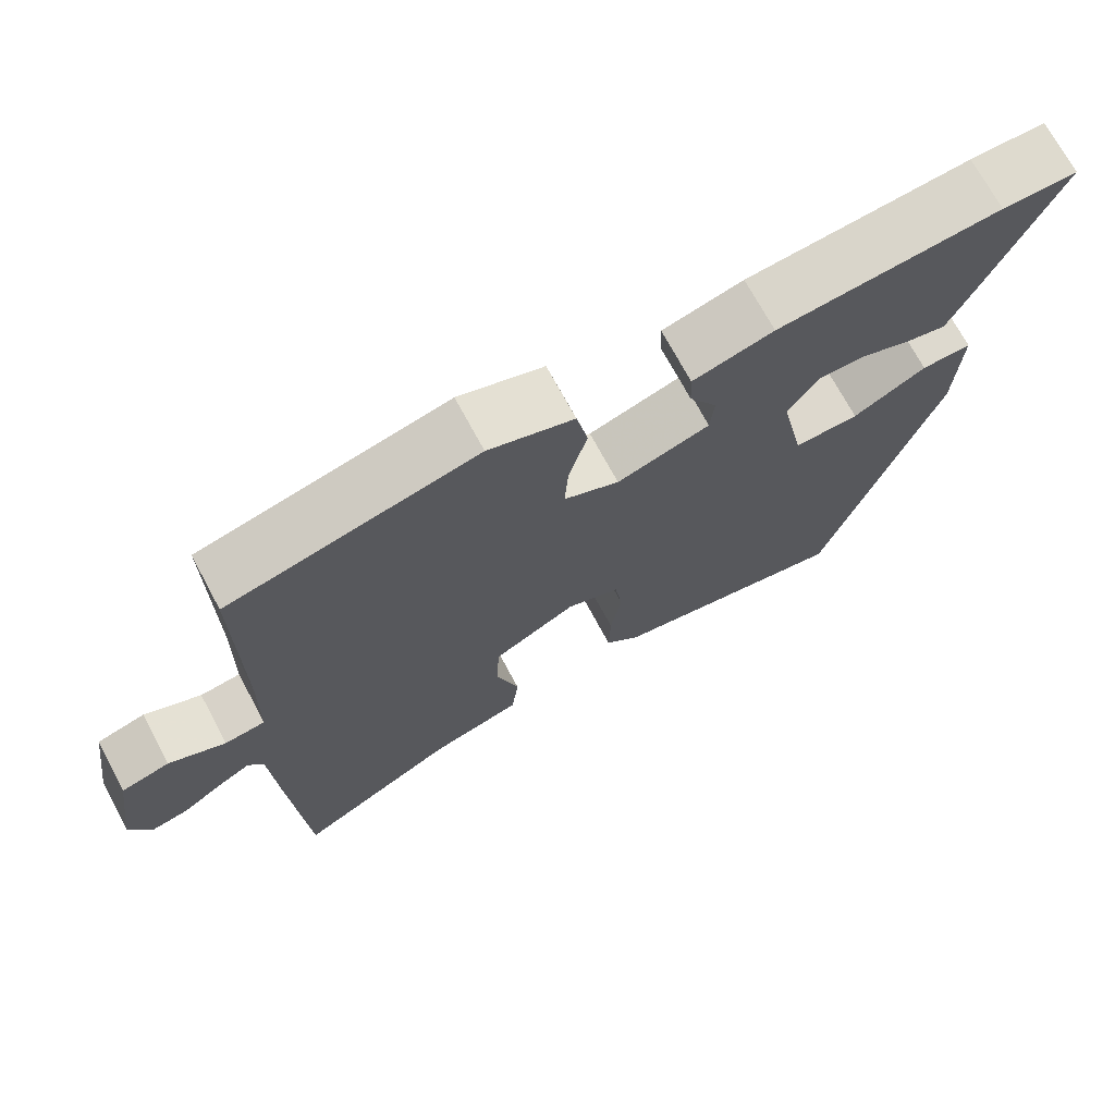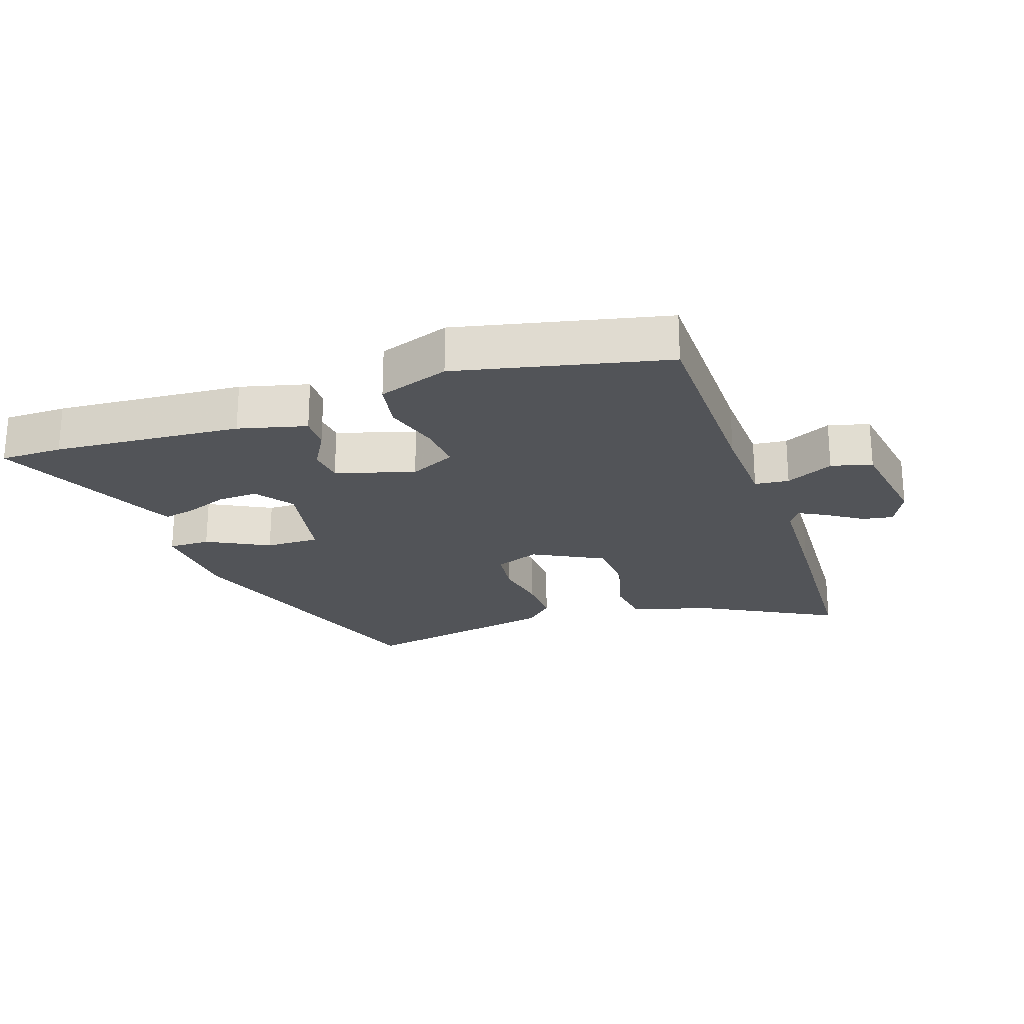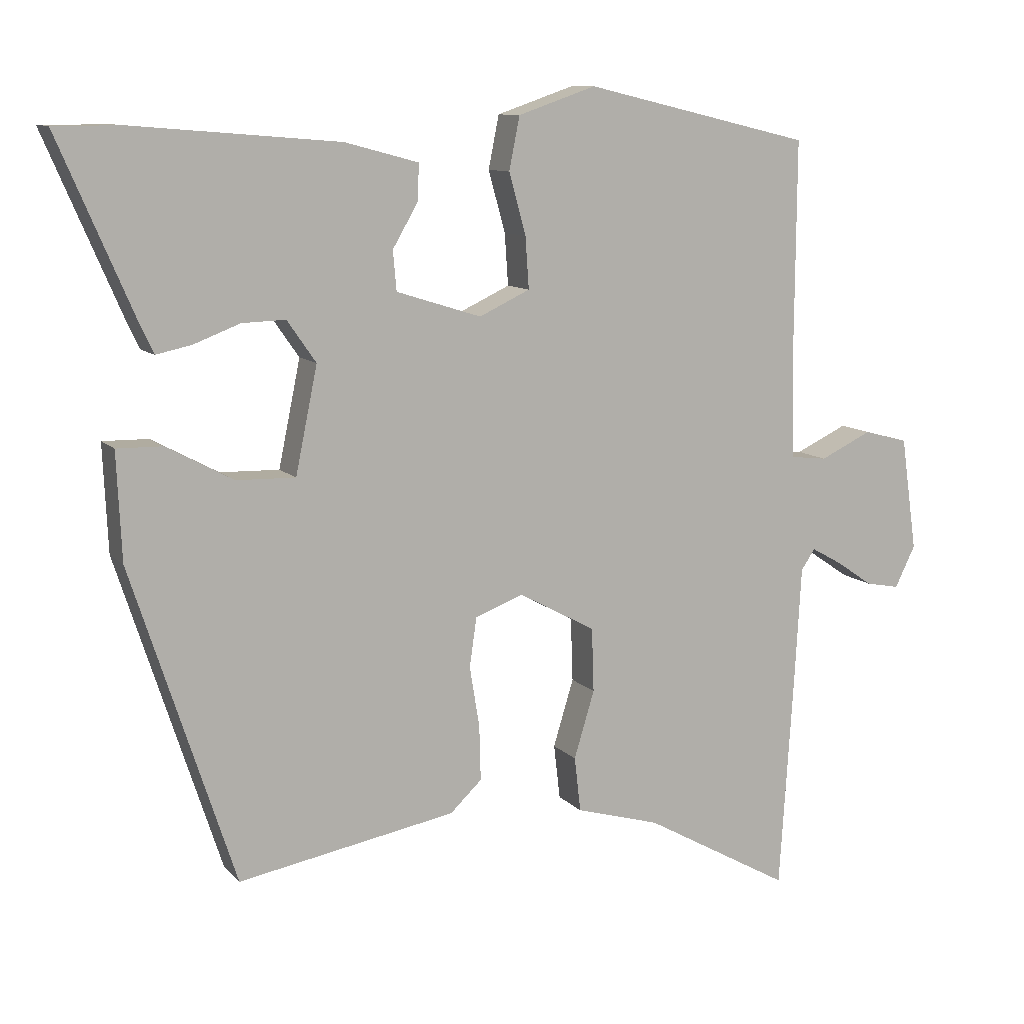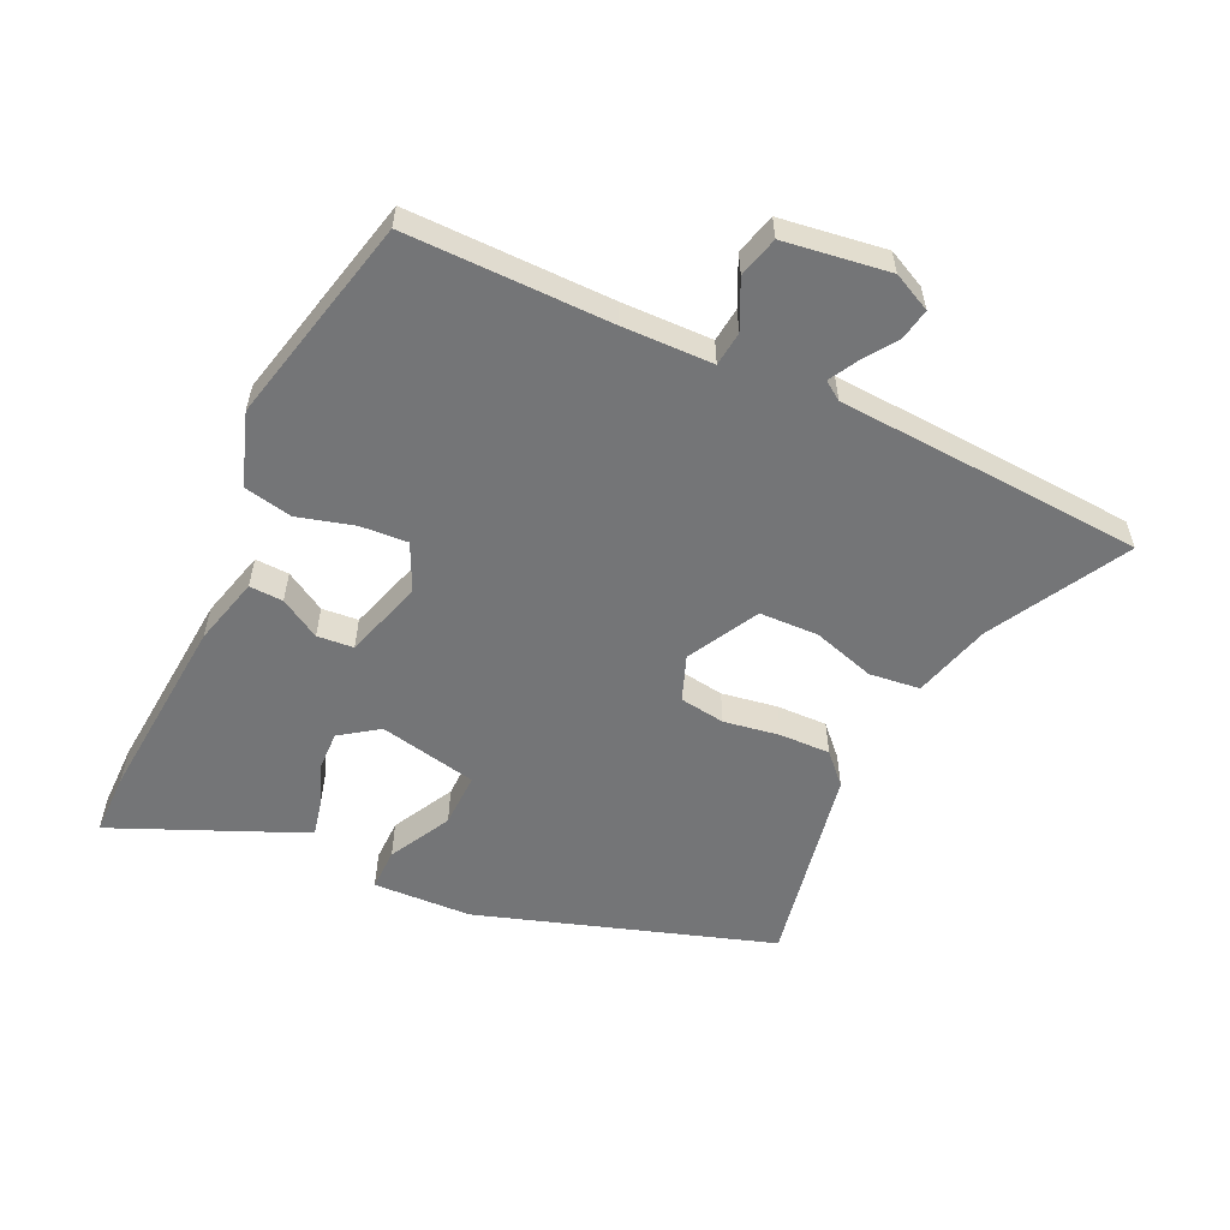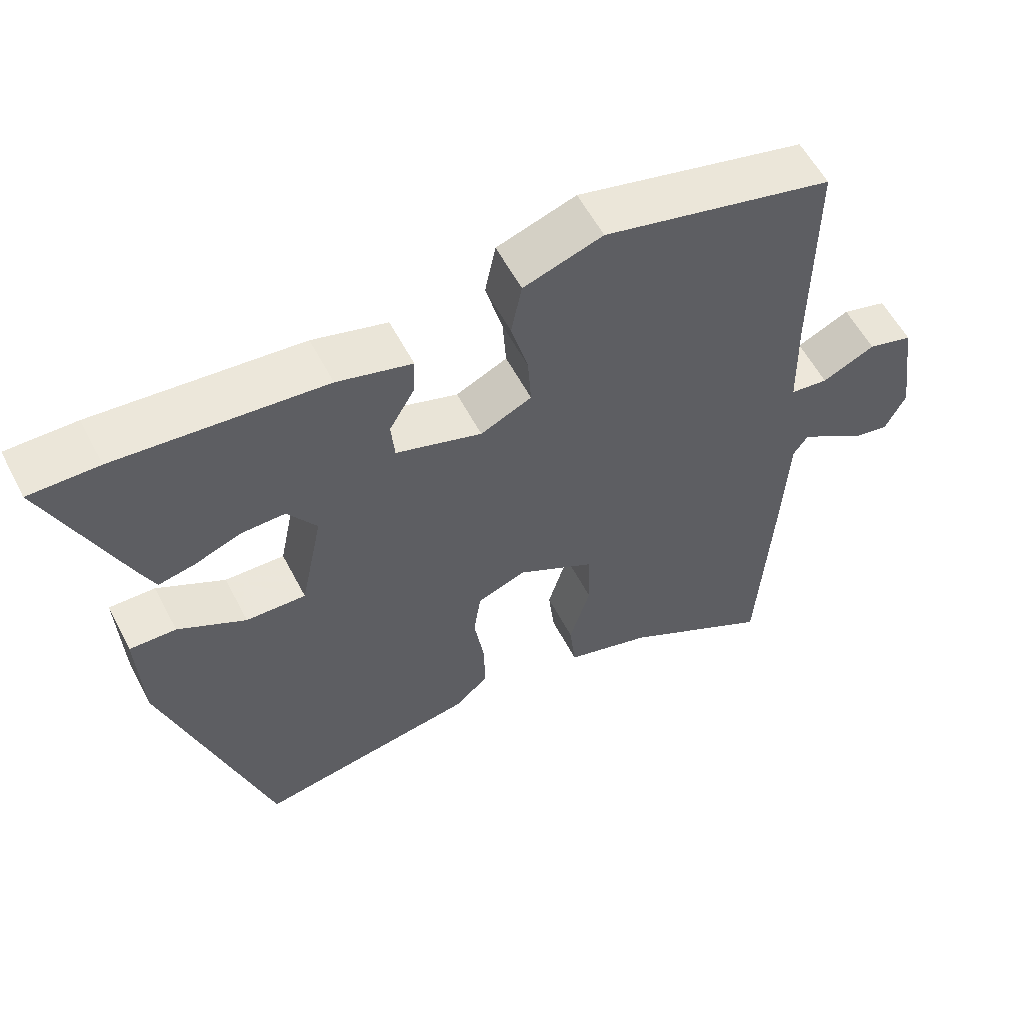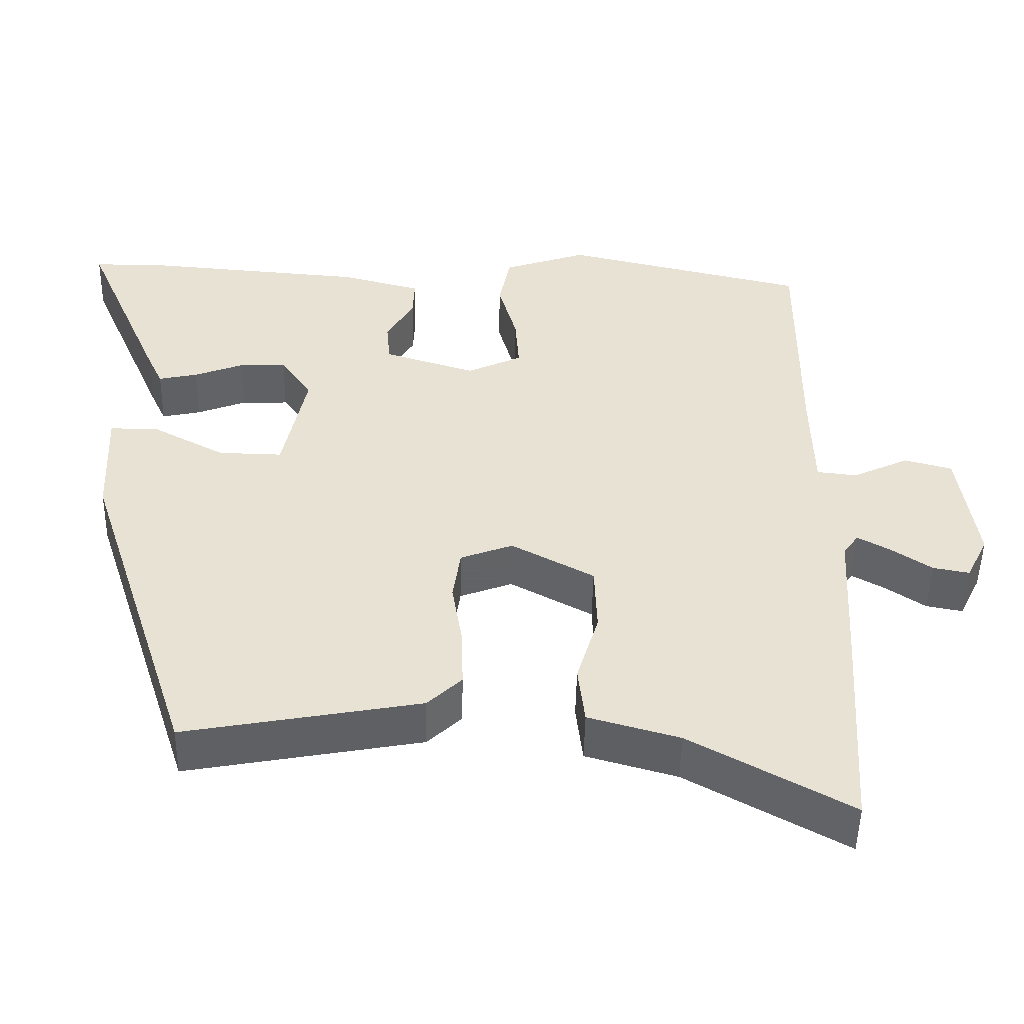
<metadata>
{"format":"obj","ext":"obj","renderer":"f3d","projection":"perspective","resolution":1024,"background":"white","views":[{"elev":71.1,"azim":151.8,"up":"+Z"},{"elev":-23.1,"azim":19.5,"up":"+Y"},{"elev":10.3,"azim":-23.9,"up":"+Z"},{"elev":-56.5,"azim":64.9,"up":"+Y"},{"elev":57.3,"azim":-27.3,"up":"+Z"},{"elev":-49.6,"azim":-1.1,"up":"+Z"}]}
</metadata>
<code>
v 0.511 0.07 -0.33
v 0.492 0.07 -0.626
v 0.282 0.07 -0.509
v 0.162 0.07 -0.475
v 0.153 0.07 -0.397
v 0.182 0.07 -0.301
v 0.179 0.07 -0.21
v 0.07 0.07 -0.151
v 0.001 0.07 -0.177
v -0.009 0.07 -0.247
v 0.005 0.07 -0.333
v 0.007 0.07 -0.411
v -0.038 0.07 -0.454
v -0.348 0.07 -0.511
v -0.495 0.07 -0.061
v -0.502 0.07 0.091
v -0.437 0.07 0.09
v -0.342 0.07 0.039
v -0.258 0.07 0.037
v -0.227 0.07 0.188
v -0.268 0.07 0.247
v -0.33 0.07 0.245
v -0.395 0.07 0.22
v -0.446 0.07 0.209
v -0.466 0.07 0.252
v -0.573 0.07 0.5
v -0.476 0.07 0.5
v -0.185 0.07 0.476
v -0.08 0.07 0.448
v -0.082 0.07 0.396
v -0.118 0.07 0.334
v -0.113 0.07 0.278
v 0.008 0.07 0.24
v 0.08 0.07 0.274
v 0.075 0.07 0.347
v 0.051 0.07 0.434
v 0.066 0.07 0.509
v 0.177 0.07 0.547
v 0.5 0.07 0.471
v 0.498 0.07 0.155
v 0.501 0.07 0.016
v 0.554 0.07 0.01
v 0.628 0.07 0.045
v 0.691 0.07 0.028
v 0.714 0.07 -0.134
v 0.685 0.07 -0.193
v 0.637 0.07 -0.184
v 0.584 0.07 -0.148
v 0.541 0.07 -0.124
v 0.521 0.07 -0.153
v 0.511 0 -0.33
v 0.492 0 -0.626
v 0.282 0 -0.509
v 0.162 0 -0.475
v 0.153 0 -0.397
v 0.182 0 -0.301
v 0.179 0 -0.21
v 0.07 0 -0.151
v 0.001 0 -0.177
v -0.009 0 -0.247
v 0.005 0 -0.333
v 0.007 0 -0.411
v -0.038 0 -0.454
v -0.348 0 -0.511
v -0.495 0 -0.061
v -0.502 0 0.091
v -0.437 0 0.09
v -0.342 0 0.039
v -0.258 0 0.037
v -0.227 0 0.188
v -0.268 0 0.247
v -0.33 0 0.245
v -0.395 0 0.22
v -0.446 0 0.209
v -0.466 0 0.252
v -0.573 0 0.5
v -0.476 0 0.5
v -0.185 0 0.476
v -0.08 0 0.448
v -0.082 0 0.396
v -0.118 0 0.334
v -0.113 0 0.278
v 0.008 0 0.24
v 0.08 0 0.274
v 0.075 0 0.347
v 0.051 0 0.434
v 0.066 0 0.509
v 0.177 0 0.547
v 0.5 0 0.471
v 0.498 0 0.155
v 0.501 0 0.016
v 0.554 0 0.01
v 0.628 0 0.045
v 0.691 0 0.028
v 0.714 0 -0.134
v 0.685 0 -0.193
v 0.637 0 -0.184
v 0.584 0 -0.148
v 0.541 0 -0.124
v 0.521 0 -0.153
f 45 46 47 48
f 45 48 49
f 42 43 44 45
f 41 42 45 49
f 37 38 39 40
f 35 36 37 40
f 34 35 40 41
f 33 34 41 49
f 28 29 30 31
f 28 31 32
f 27 28 32
f 26 27 32
f 25 26 32
f 22 23 24 25
f 21 22 25 32
f 20 21 32 33
f 15 16 17 18
f 15 18 19
f 14 15 19
f 10 11 12 13
f 10 13 14 19
f 3 4 5 6
f 3 6 7
f 50 1 2 3
f 50 3 7
f 49 50 7 8
f 33 49 8
f 20 33 8 9
f 9 10 19 20
f 98 97 96 95
f 99 98 95
f 95 94 93 92
f 99 95 92 91
f 90 89 88 87
f 90 87 86 85
f 91 90 85 84
f 99 91 84 83
f 81 80 79 78
f 82 81 78
f 82 78 77
f 82 77 76
f 82 76 75
f 75 74 73 72
f 82 75 72 71
f 83 82 71 70
f 68 67 66 65
f 69 68 65
f 69 65 64
f 63 62 61 60
f 69 64 63 60
f 56 55 54 53
f 57 56 53
f 53 52 51 100
f 57 53 100
f 58 57 100 99
f 58 99 83
f 59 58 83 70
f 70 69 60 59
f 1 51 52 2
f 2 52 53 3
f 3 53 54 4
f 4 54 55 5
f 5 55 56 6
f 6 56 57 7
f 7 57 58 8
f 8 58 59 9
f 9 59 60 10
f 10 60 61 11
f 11 61 62 12
f 12 62 63 13
f 13 63 64 14
f 14 64 65 15
f 15 65 66 16
f 16 66 67 17
f 17 67 68 18
f 18 68 69 19
f 19 69 70 20
f 20 70 71 21
f 21 71 72 22
f 22 72 73 23
f 23 73 74 24
f 24 74 75 25
f 25 75 76 26
f 26 76 77 27
f 27 77 78 28
f 28 78 79 29
f 29 79 80 30
f 30 80 81 31
f 31 81 82 32
f 32 82 83 33
f 33 83 84 34
f 34 84 85 35
f 35 85 86 36
f 36 86 87 37
f 37 87 88 38
f 38 88 89 39
f 39 89 90 40
f 40 90 91 41
f 41 91 92 42
f 42 92 93 43
f 43 93 94 44
f 44 94 95 45
f 45 95 96 46
f 46 96 97 47
f 47 97 98 48
f 48 98 99 49
f 49 99 100 50
f 50 100 51 1

</code>
